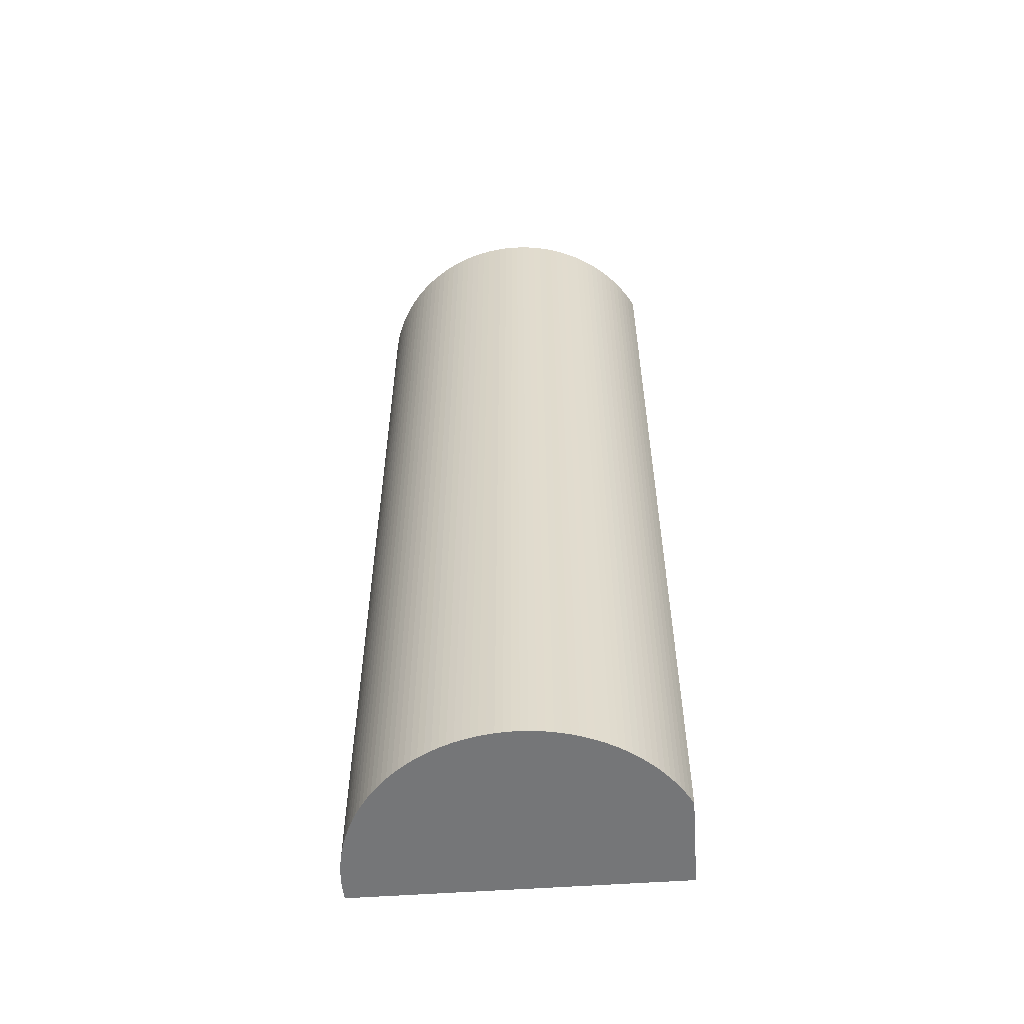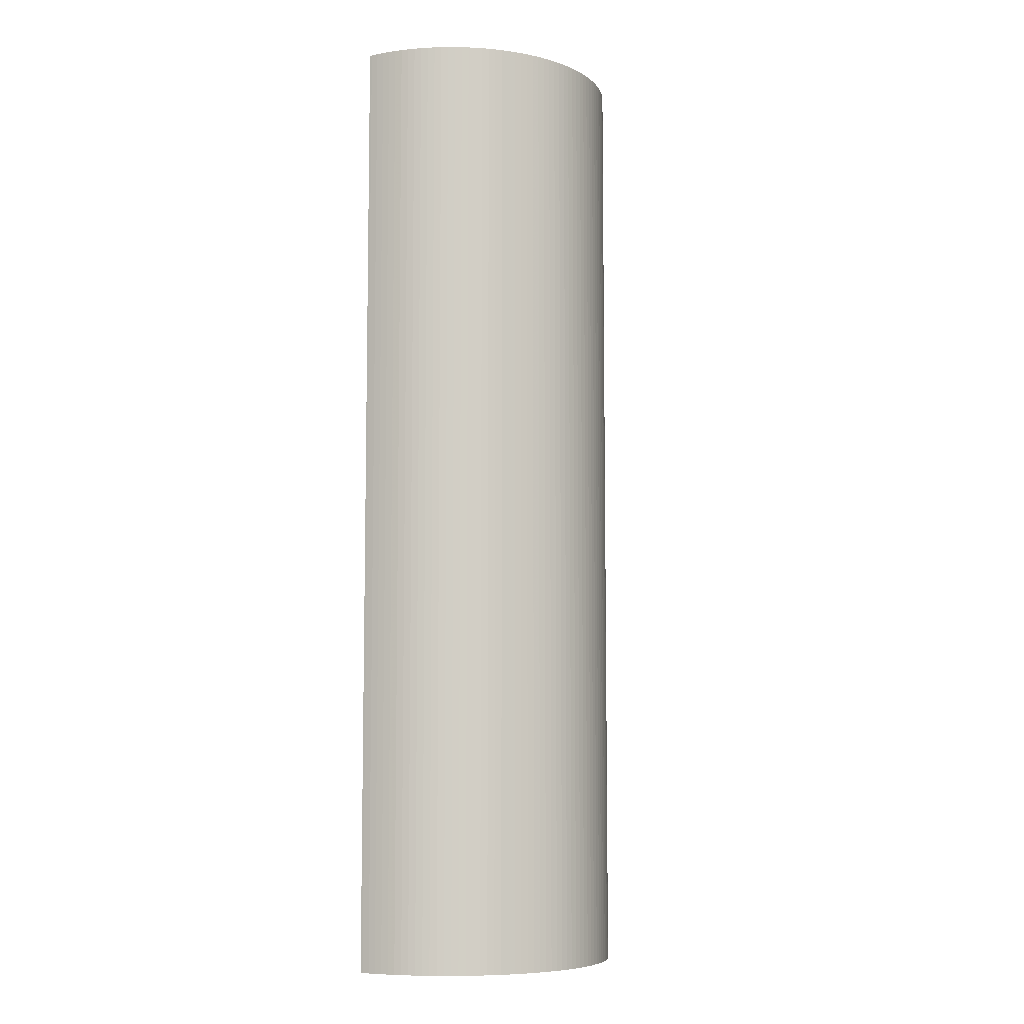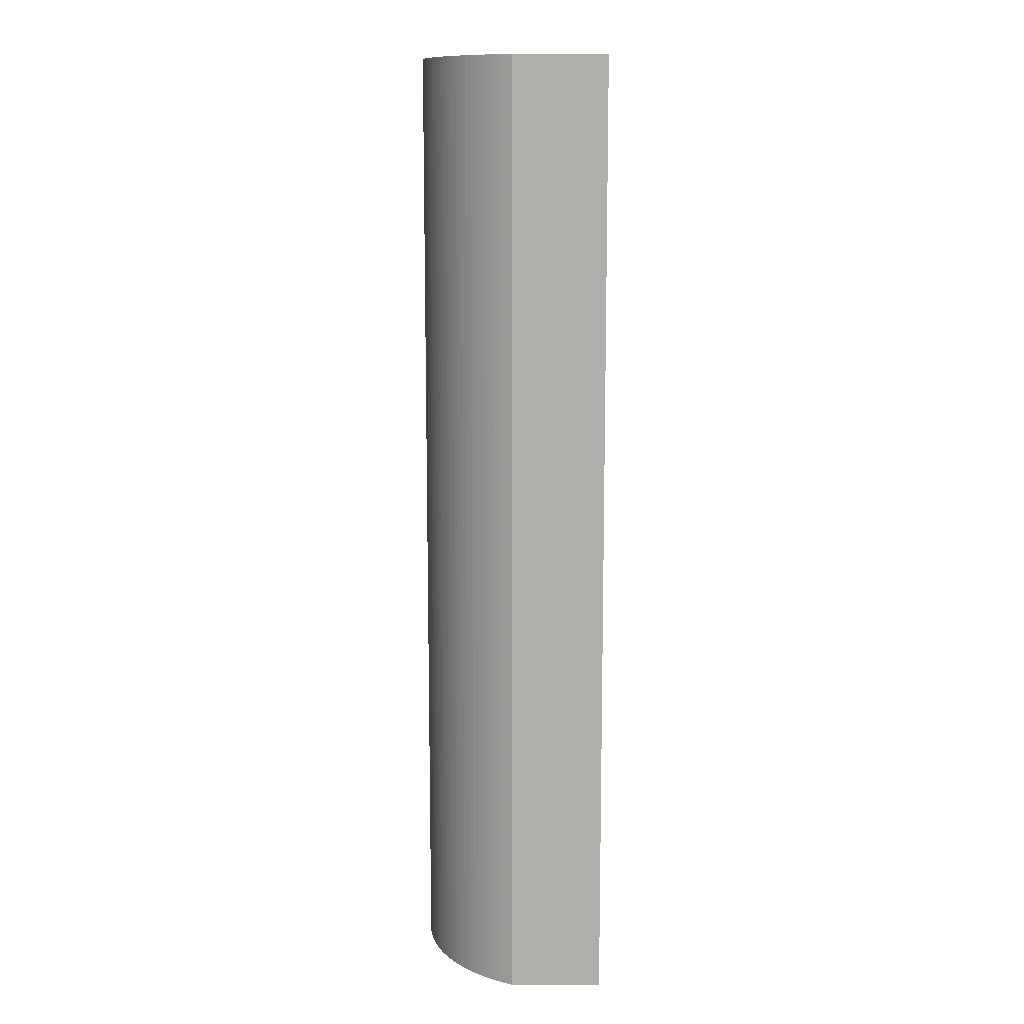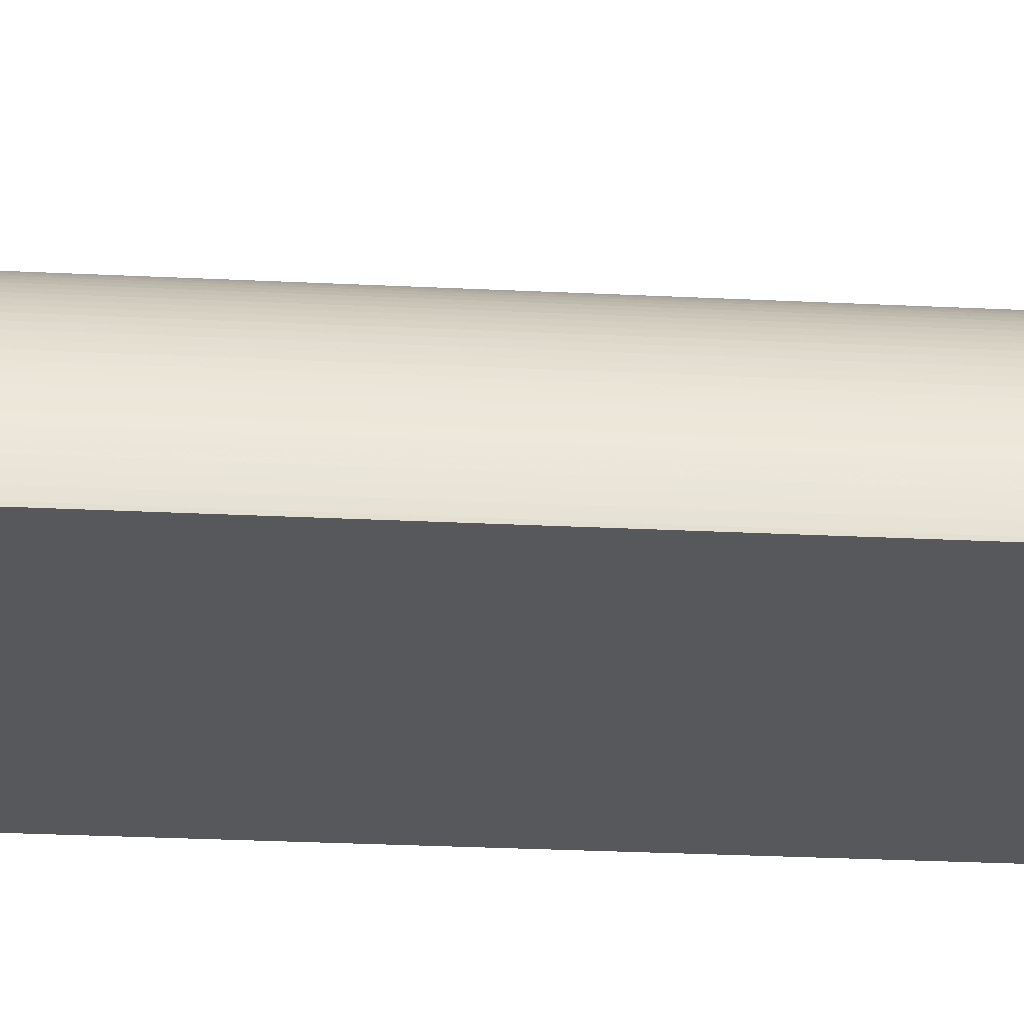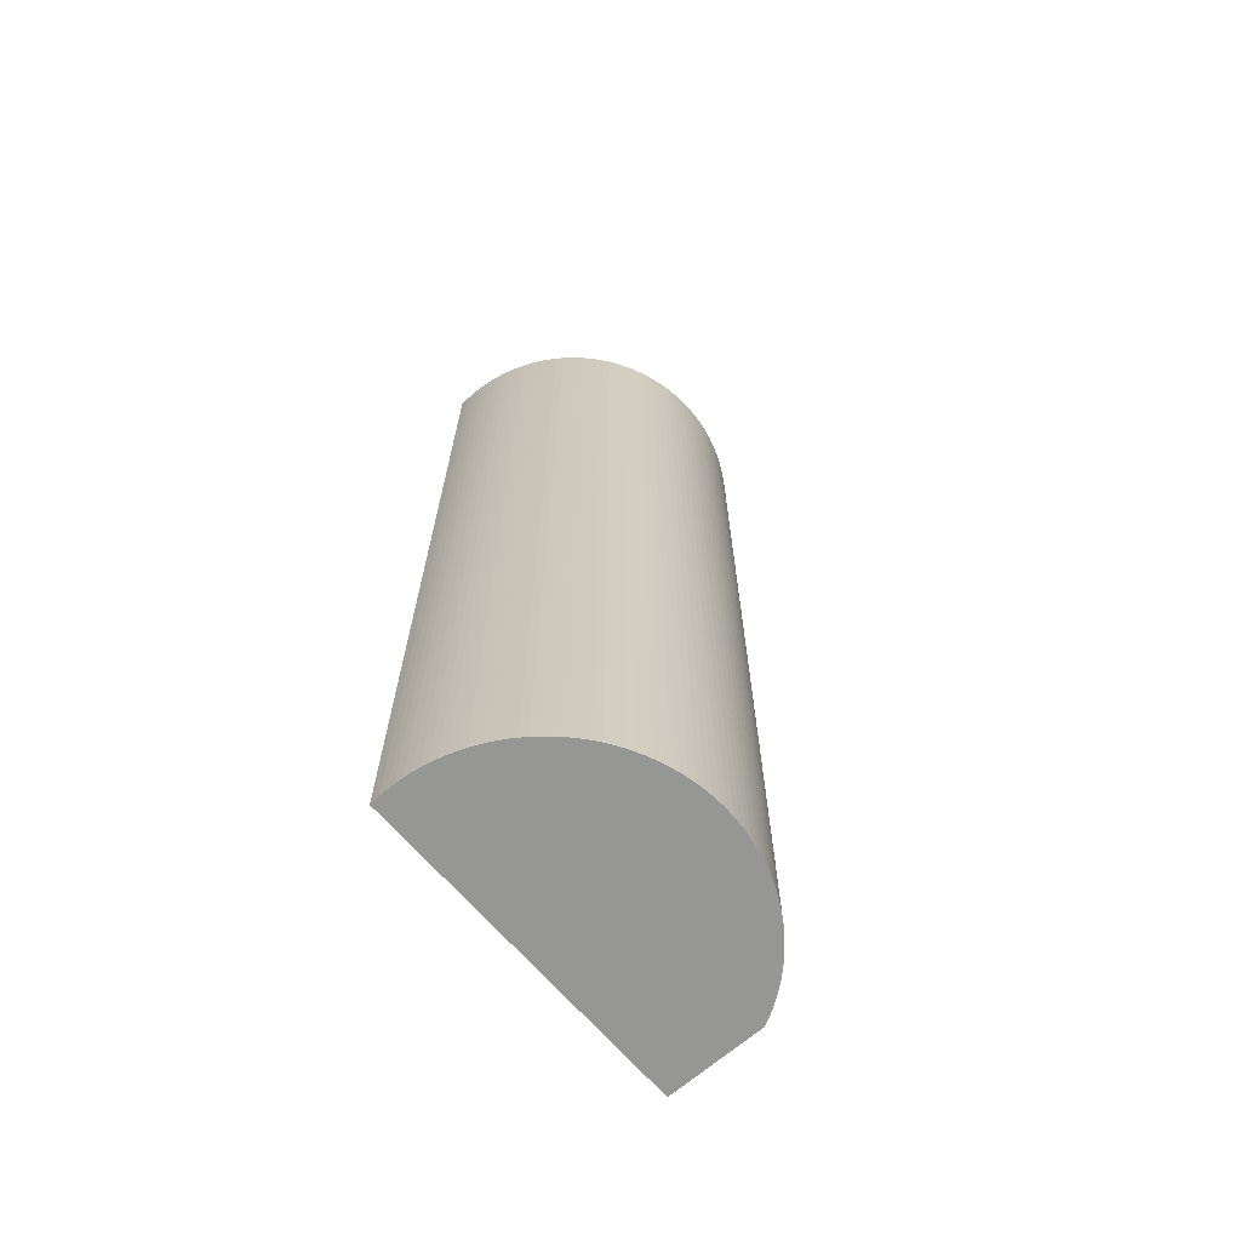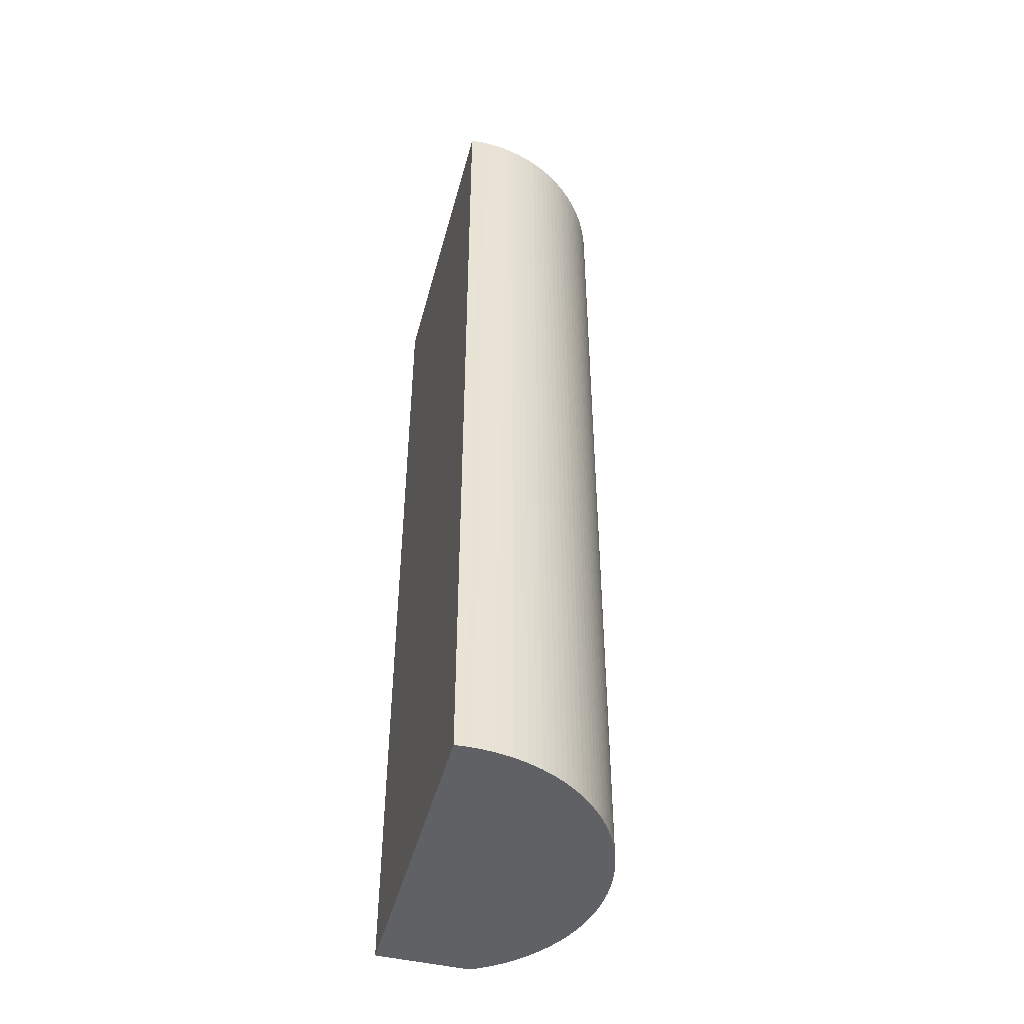
<metadata>
{"format":"obj","ext":"obj","renderer":"f3d","projection":"perspective","resolution":1024,"background":"white","views":[{"elev":-56.8,"azim":-175.9,"up":"+Z"},{"elev":-7.3,"azim":116.0,"up":"+Z"},{"elev":11.8,"azim":-90.1,"up":"+Z"},{"elev":-28.6,"azim":85.8,"up":"+Y"},{"elev":-67.7,"azim":130.9,"up":"+Z"},{"elev":-47.5,"azim":75.2,"up":"+Z"}]}
</metadata>
<code>
v 0.003311 0.001628 0.005
v 0.003309 0.001703 0.005
v 0.00331 0.001553 0.005
v 0.003311 0.001628 -0.005
v 0.003304 0.001779 0.005
v 0.003309 0.001703 -0.005
v 0.003305 0.001477 0.005
v 0.00331 0.001553 -0.005
v 0.003296 0.001853 0.005
v 0.003304 0.001779 -0.005
v 0.003302 0.001452 0.005
v 0.003305 0.001477 -0.005
v 0.003284 0.001928 0.005
v 0.003296 0.001853 -0.005
v -2.073e-07 0.001452 0.005
v 0.003302 0.001452 -0.005
v 0.00327 0.002002 0.005
v 0.003284 0.001928 -0.005
v -2.073e-07 0.002415 0.005
v -2.073e-07 0.001452 -0.005
v 0.003252 0.002075 0.005
v 0.00327 0.002002 -0.005
v 3.578e-05 0.00248 0.005
v -2.073e-07 0.002415 -0.005
v 0.003231 0.002147 0.005
v 0.003252 0.002075 -0.005
v 7.403e-05 0.002545 0.005
v 3.578e-05 0.00248 -0.005
v 0.003207 0.002219 0.005
v 0.003231 0.002147 -0.005
v 0.0001149 0.002608 0.005
v 7.403e-05 0.002545 -0.005
v 0.00318 0.002289 0.005
v 0.003207 0.002219 -0.005
v 0.0001586 0.00267 0.005
v 0.0001149 0.002608 -0.005
v 0.003149 0.002358 0.005
v 0.00318 0.002289 -0.005
v 0.000205 0.002729 0.005
v 0.0001586 0.00267 -0.005
v 0.003116 0.002426 0.005
v 0.003149 0.002358 -0.005
v 0.0002539 0.002786 0.005
v 0.000205 0.002729 -0.005
v 0.00308 0.002492 0.005
v 0.003116 0.002426 -0.005
v 0.0003052 0.002842 0.005
v 0.0002539 0.002786 -0.005
v 0.003042 0.002556 0.005
v 0.00308 0.002492 -0.005
v 0.000359 0.002894 0.005
v 0.0003052 0.002842 -0.005
v 0.003 0.002619 0.005
v 0.003042 0.002556 -0.005
v 0.0004147 0.002945 0.005
v 0.000359 0.002894 -0.005
v 0.002956 0.00268 0.005
v 0.003 0.002619 -0.005
v 0.0004728 0.002993 0.005
v 0.0004147 0.002945 -0.005
v 0.002909 0.002739 0.005
v 0.002956 0.00268 -0.005
v 0.0005327 0.003039 0.005
v 0.0004728 0.002993 -0.005
v 0.002859 0.002796 0.005
v 0.002909 0.002739 -0.005
v 0.0005947 0.003082 0.005
v 0.0005327 0.003039 -0.005
v 0.002808 0.002851 0.005
v 0.002859 0.002796 -0.005
v 0.0006585 0.003122 0.005
v 0.0005947 0.003082 -0.005
v 0.002754 0.002904 0.005
v 0.002808 0.002851 -0.005
v 0.0007237 0.00316 0.005
v 0.0006585 0.003122 -0.005
v 0.002698 0.002954 0.005
v 0.002754 0.002904 -0.005
v 0.0007908 0.003194 0.005
v 0.0007237 0.00316 -0.005
v 0.002639 0.003002 0.005
v 0.002698 0.002954 -0.005
v 0.0008592 0.003226 0.005
v 0.0007908 0.003194 -0.005
v 0.002579 0.003047 0.005
v 0.002639 0.003002 -0.005
v 0.0009286 0.003255 0.005
v 0.0008592 0.003226 -0.005
v 0.002517 0.003089 0.005
v 0.002579 0.003047 -0.005
v 0.0009995 0.00328 0.005
v 0.0009286 0.003255 -0.005
v 0.002452 0.003129 0.005
v 0.002517 0.003089 -0.005
v 0.001072 0.003303 0.005
v 0.0009995 0.00328 -0.005
v 0.002387 0.003166 0.005
v 0.002452 0.003129 -0.005
v 0.001144 0.003323 0.005
v 0.001072 0.003303 -0.005
v 0.00232 0.0032 0.005
v 0.002387 0.003166 -0.005
v 0.001218 0.003339 0.005
v 0.001144 0.003323 -0.005
v 0.002251 0.003231 0.005
v 0.00232 0.0032 -0.005
v 0.001292 0.003352 0.005
v 0.001218 0.003339 -0.005
v 0.002181 0.00326 0.005
v 0.002251 0.003231 -0.005
v 0.001367 0.003362 0.005
v 0.001292 0.003352 -0.005
v 0.00211 0.003285 0.005
v 0.002181 0.00326 -0.005
v 0.001442 0.003369 0.005
v 0.001367 0.003362 -0.005
v 0.002038 0.003307 0.005
v 0.00211 0.003285 -0.005
v 0.001517 0.003373 0.005
v 0.001442 0.003369 -0.005
v 0.001965 0.003326 0.005
v 0.002038 0.003307 -0.005
v 0.001592 0.003373 0.005
v 0.001517 0.003373 -0.005
v 0.001891 0.003342 0.005
v 0.001965 0.003326 -0.005
v 0.001667 0.00337 0.005
v 0.001592 0.003373 -0.005
v 0.001817 0.003354 0.005
v 0.001891 0.003342 -0.005
v 0.001743 0.003364 0.005
v 0.001667 0.00337 -0.005
v 0.001817 0.003354 -0.005
v 0.001743 0.003364 -0.005
f 1 2 5
f 1 5 9
f 1 9 13
f 1 13 17
f 1 17 21
f 1 21 25
f 1 25 29
f 1 29 33
f 1 33 37
f 1 37 41
f 1 41 45
f 1 45 49
f 1 49 53
f 1 53 57
f 1 57 61
f 1 61 65
f 1 65 69
f 1 69 73
f 1 73 77
f 1 77 81
f 1 81 85
f 1 85 89
f 1 89 93
f 1 93 97
f 1 97 101
f 1 101 105
f 1 105 109
f 1 109 113
f 1 113 117
f 1 117 121
f 1 121 125
f 1 125 129
f 1 129 131
f 1 131 127
f 1 127 123
f 1 123 119
f 1 119 115
f 1 115 111
f 1 111 107
f 1 107 103
f 1 103 99
f 1 99 95
f 1 95 91
f 1 91 87
f 1 87 83
f 1 83 79
f 1 79 75
f 1 75 71
f 1 71 67
f 1 67 63
f 1 63 59
f 1 59 55
f 1 55 51
f 1 51 47
f 1 47 43
f 1 43 39
f 1 39 35
f 1 35 31
f 1 31 27
f 1 27 23
f 1 23 19
f 1 19 15
f 1 15 11
f 1 11 7
f 1 7 3
f 1 3 8
f 1 8 4
f 1 4 6
f 1 6 2
f 2 6 10
f 2 10 5
f 3 7 12
f 3 12 8
f 4 8 12
f 4 12 16
f 4 16 20
f 4 20 24
f 4 24 28
f 4 28 32
f 4 32 36
f 4 36 40
f 4 40 44
f 4 44 48
f 4 48 52
f 4 52 56
f 4 56 60
f 4 60 64
f 4 64 68
f 4 68 72
f 4 72 76
f 4 76 80
f 4 80 84
f 4 84 88
f 4 88 92
f 4 92 96
f 4 96 100
f 4 100 104
f 4 104 108
f 4 108 112
f 4 112 116
f 4 116 120
f 4 120 124
f 4 124 128
f 4 128 132
f 4 132 134
f 4 134 133
f 4 133 130
f 4 130 126
f 4 126 122
f 4 122 118
f 4 118 114
f 4 114 110
f 4 110 106
f 4 106 102
f 4 102 98
f 4 98 94
f 4 94 90
f 4 90 86
f 4 86 82
f 4 82 78
f 4 78 74
f 4 74 70
f 4 70 66
f 4 66 62
f 4 62 58
f 4 58 54
f 4 54 50
f 4 50 46
f 4 46 42
f 4 42 38
f 4 38 34
f 4 34 30
f 4 30 26
f 4 26 22
f 4 22 18
f 4 18 14
f 4 14 10
f 4 10 6
f 5 10 14
f 5 14 9
f 7 11 16
f 7 16 12
f 9 14 18
f 9 18 13
f 11 15 20
f 11 20 16
f 13 18 22
f 13 22 17
f 15 19 24
f 15 24 20
f 17 22 26
f 17 26 21
f 19 23 28
f 19 28 24
f 21 26 30
f 21 30 25
f 23 27 32
f 23 32 28
f 25 30 34
f 25 34 29
f 27 31 36
f 27 36 32
f 29 34 38
f 29 38 33
f 31 35 40
f 31 40 36
f 33 38 42
f 33 42 37
f 35 39 44
f 35 44 40
f 37 42 46
f 37 46 41
f 39 43 48
f 39 48 44
f 41 46 50
f 41 50 45
f 43 47 52
f 43 52 48
f 45 50 54
f 45 54 49
f 47 51 56
f 47 56 52
f 49 54 58
f 49 58 53
f 51 55 60
f 51 60 56
f 53 58 62
f 53 62 57
f 55 59 64
f 55 64 60
f 57 62 66
f 57 66 61
f 59 63 68
f 59 68 64
f 61 66 70
f 61 70 65
f 63 67 72
f 63 72 68
f 65 70 74
f 65 74 69
f 67 71 76
f 67 76 72
f 69 74 78
f 69 78 73
f 71 75 80
f 71 80 76
f 73 78 82
f 73 82 77
f 75 79 84
f 75 84 80
f 77 82 86
f 77 86 81
f 79 83 88
f 79 88 84
f 81 86 90
f 81 90 85
f 83 87 92
f 83 92 88
f 85 90 94
f 85 94 89
f 87 91 96
f 87 96 92
f 89 94 98
f 89 98 93
f 91 95 100
f 91 100 96
f 93 98 102
f 93 102 97
f 95 99 104
f 95 104 100
f 97 102 106
f 97 106 101
f 99 103 108
f 99 108 104
f 101 106 110
f 101 110 105
f 103 107 112
f 103 112 108
f 105 110 114
f 105 114 109
f 107 111 116
f 107 116 112
f 109 114 118
f 109 118 113
f 111 115 120
f 111 120 116
f 113 118 122
f 113 122 117
f 115 119 124
f 115 124 120
f 117 122 126
f 117 126 121
f 119 123 128
f 119 128 124
f 121 126 130
f 121 130 125
f 123 127 132
f 123 132 128
f 125 130 133
f 125 133 129
f 127 131 134
f 127 134 132
f 129 133 134
f 129 134 131

</code>
